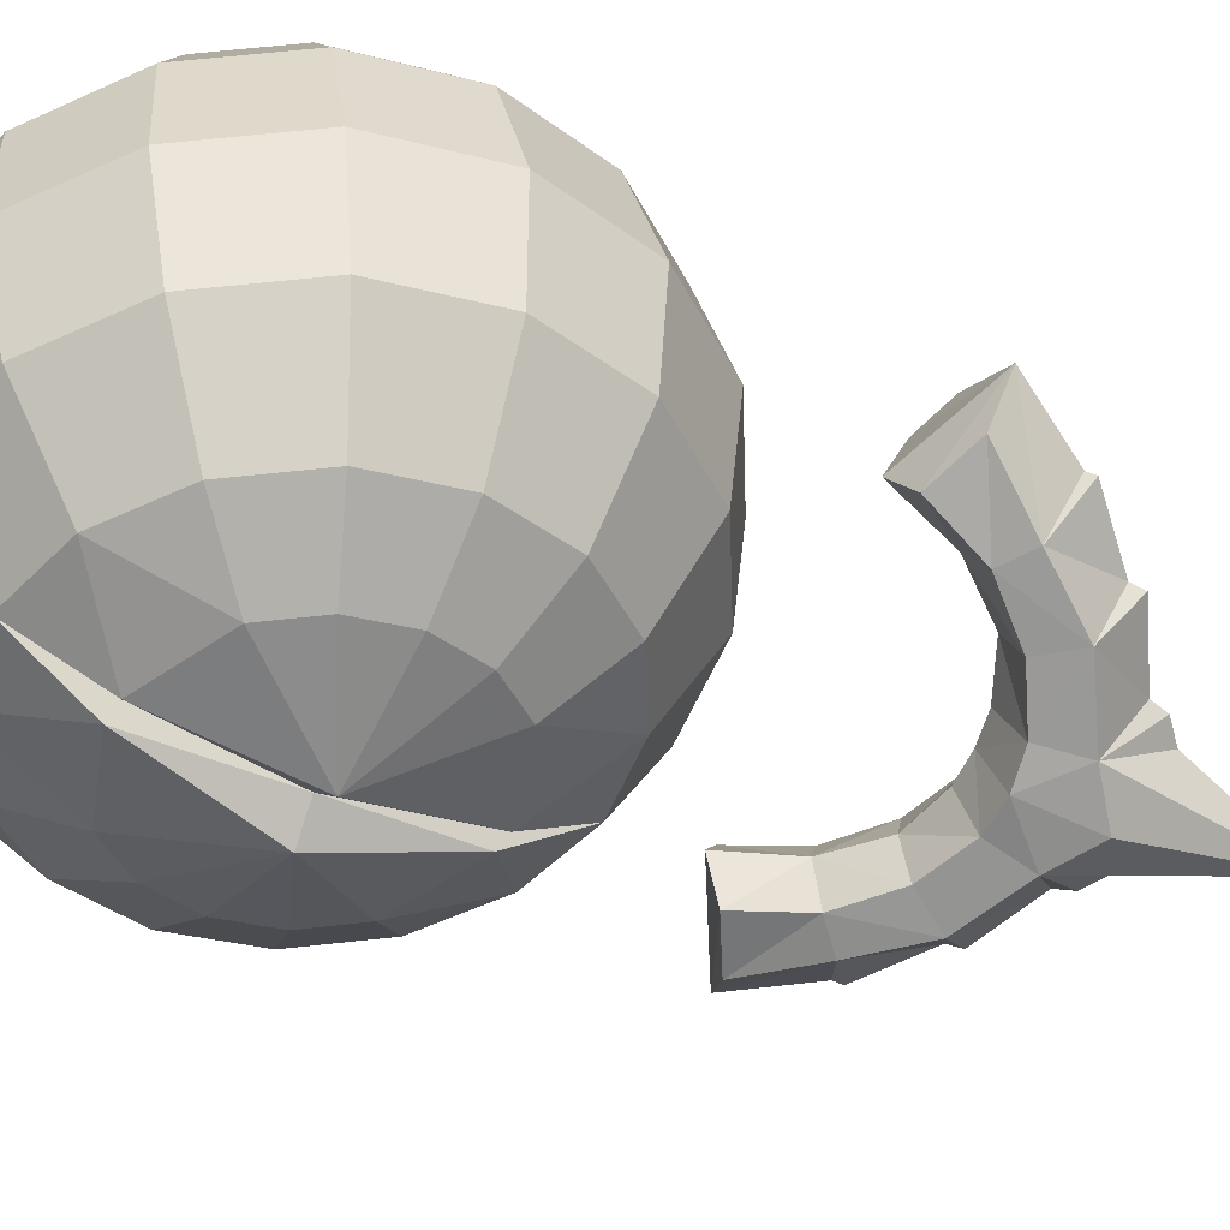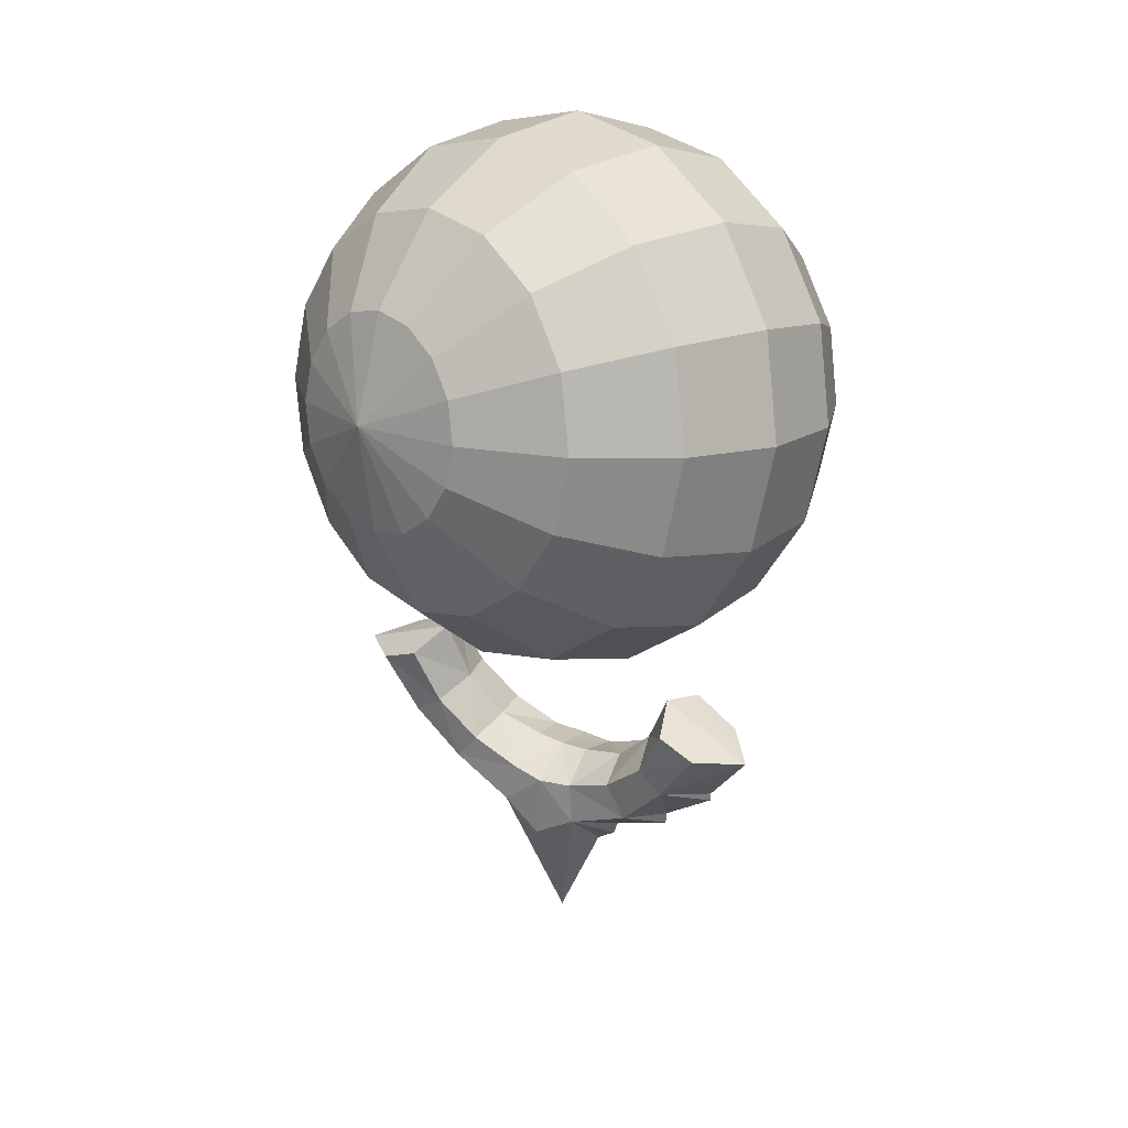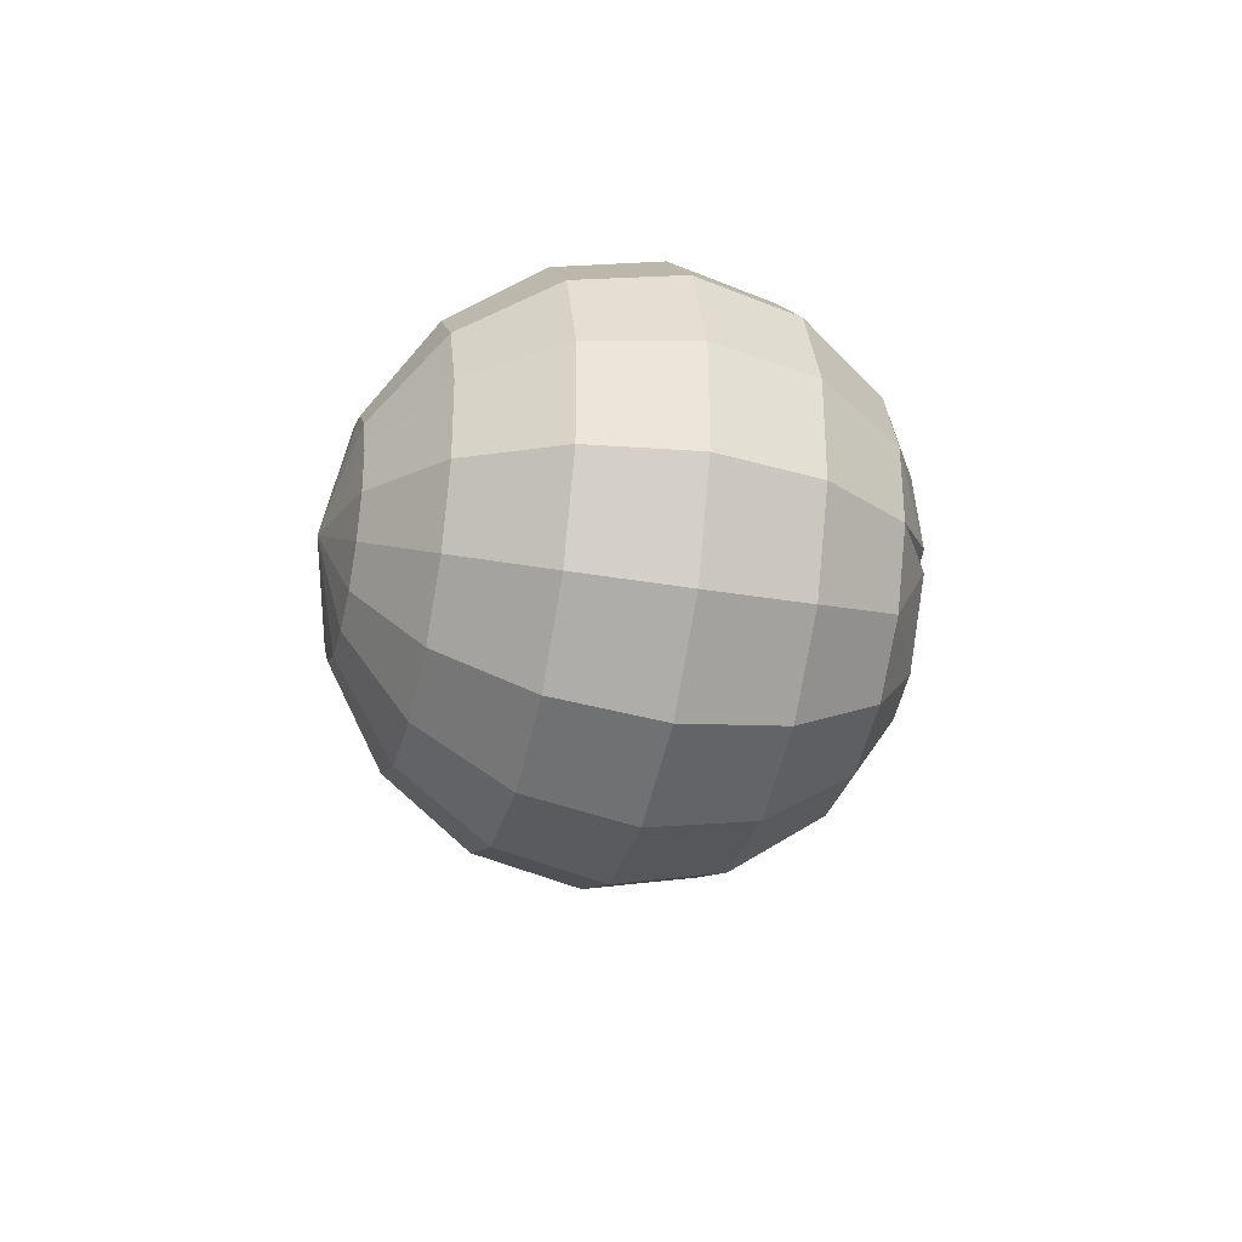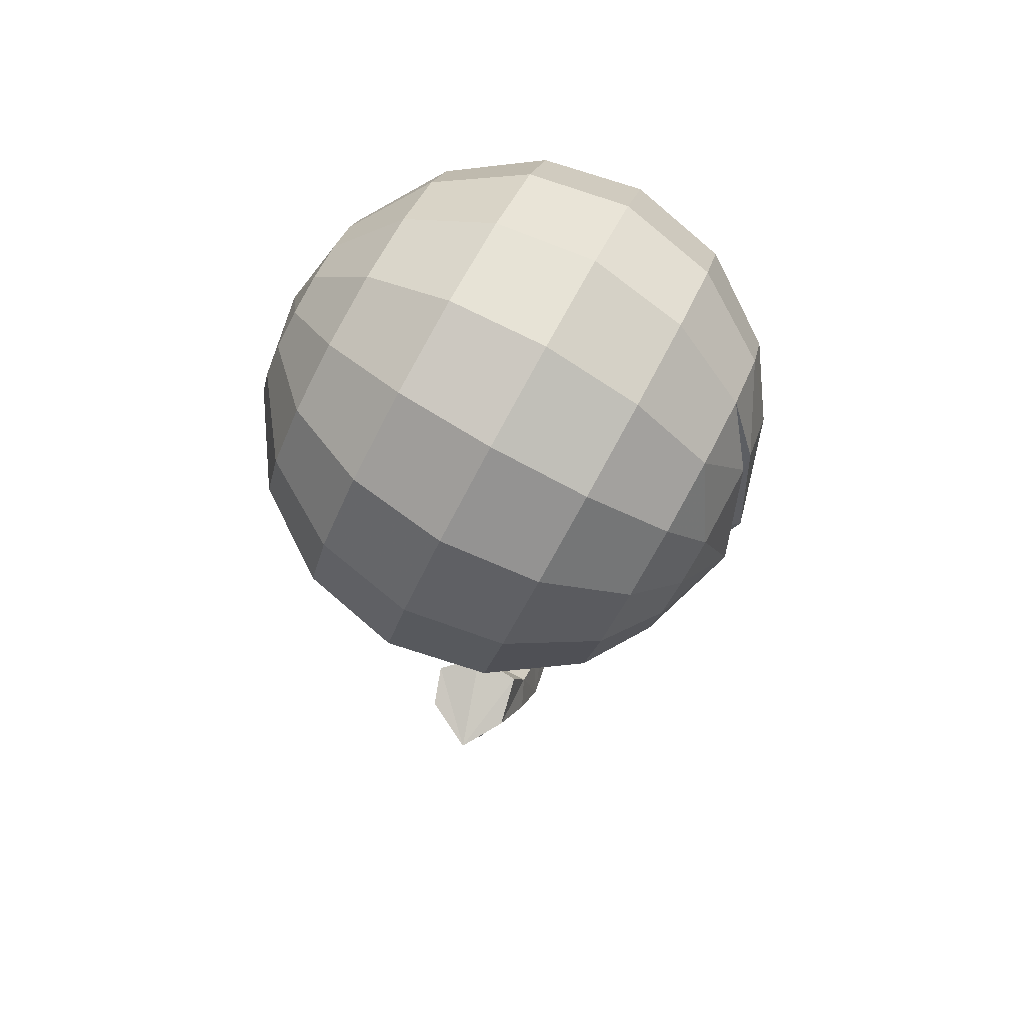
<metadata>
{"format":"obj","ext":"obj","renderer":"f3d","projection":"perspective","resolution":1024,"background":"white","views":[{"elev":-66.0,"azim":67.6,"up":"+Y"},{"elev":33.6,"azim":-150.1,"up":"+Z"},{"elev":79.3,"azim":-102.1,"up":"+Z"},{"elev":61.3,"azim":-81.1,"up":"+Z"}]}
</metadata>
<code>
g mon_nvwuzhiyan
v 10.54 0.9658 29.65
v 11.72 -3.231 28.64
v 14.19 -2.571 34.03
v 12.8 1.625 35.47
v 0.00564 -0.0384 24.03
v 0.002182 -4.772 22.28
v 3.244 -4.337 22.59
v 2.736 -0.03969 24.25
v 10.54 0.9658 29.65
v 6.994 0.4429 25.7
v 7.784 -3.853 24.78
v 11.72 -3.231 28.64
v 21.78 2.037 31.28
v 18.63 -1.93 31.96
v 14.21 -3.482 26.67
v 17.71 0.9919 25.22
v 14.21 -3.482 26.67
v 10.05 -4.37 21.7
v 12.69 0.4754 20.17
v 17.73 0.9968 24.38
v 7.784 -3.853 24.78
v 6.994 0.4429 25.7
v 10.05 -4.37 21.7
v 3.951 -4.984 18.6
v 6.665 0.008698 16.03
v 12.57 0.483 18.9
v 21.78 2.037 31.28
v 12.8 1.625 35.47
v 14.19 -2.571 34.03
v 18.63 -1.93 31.96
v -10.54 0.9657 29.65
v -12.81 1.625 35.47
v -14.2 -2.484 34.03
v -11.73 -3.231 28.64
v -3.247 -4.337 22.59
v -2.738 -0.03971 24.25
v -10.54 0.9657 29.65
v -11.73 -3.231 28.64
v -7.786 -3.853 24.78
v -6.997 0.4428 25.7
v -21.78 2.037 31.28
v -17.71 0.9918 25.22
v -14.22 -3.4 26.67
v -18.75 -1.775 31.91
v -14.22 -3.4 26.67
v -17.73 0.9967 24.37
v -12.62 0.4754 20.17
v -9.986 -4.37 21.7
v -6.997 0.4428 25.7
v -7.786 -3.853 24.78
v -9.986 -4.37 21.7
v -12.5 0.4829 18.9
v -6.668 0.008657 16.03
v -3.953 -4.984 18.6
v -21.78 2.037 31.28
v -18.75 -1.775 31.91
v -14.2 -2.484 34.03
v -12.81 1.625 35.47
v -0.001275 -5.447 15.99
v 14.19 5.838 34.08
v 11.72 5.174 28.69
v 3.244 4.277 22.64
v 0.002152 4.716 22.34
v 11.72 5.174 28.69
v 7.784 4.594 24.83
v 14.21 5.448 26.73
v 17.7 5.992 32.57
v 14.21 5.448 26.73
v 9.643 5.093 22.21
v 7.784 4.594 24.83
v 9.643 5.093 22.21
v 3.951 4.971 18.66
v 17.7 5.992 32.57
v 14.19 5.838 34.08
v -11.73 5.174 28.69
v -14.2 5.751 34.08
v -3.247 4.277 22.64
v -7.786 4.594 24.83
v -11.73 5.174 28.69
v -17.82 5.838 32.52
v -14.22 5.367 26.73
v -14.22 5.367 26.73
v -9.987 5.096 21.75
v -7.786 4.594 24.83
v -9.987 5.096 21.75
v -3.953 4.971 18.66
v -14.2 5.751 34.08
v -17.82 5.838 32.52
v -0.001309 5.465 16.05
v -0.00125 0.09199 1.875
v 4.395 0.02582 13.12
v 6.223 0.01749 14.54
v 17.71 0.9919 25.22
v 14.21 -3.482 26.67
v 12.69 0.4754 20.17
v -4.398 0.02579 13.12
v -6.225 0.01745 14.54
v -14.22 -3.4 26.67
v -17.71 0.9918 25.22
v -12.62 0.4754 20.17
v 14.21 5.448 26.73
v -14.22 5.367 26.73
f 1 2 3
f 3 4 1
f 5 6 7
f 7 8 5
f 9 10 11
f 11 12 9
f 13 14 15
f 15 16 13
f 17 18 19
f 19 20 17
f 7 21 22
f 22 8 7
f 23 24 25
f 25 26 23
f 27 28 29
f 29 30 27
f 31 32 33
f 33 34 31
f 35 6 5
f 5 36 35
f 37 38 39
f 39 40 37
f 41 42 43
f 43 44 41
f 45 46 47
f 47 48 45
f 49 50 35
f 35 36 49
f 51 52 53
f 53 54 51
f 55 56 57
f 57 58 55
f 2 15 14
f 14 3 2
f 6 59 24
f 24 7 6
f 18 17 12
f 12 11 18
f 7 24 23
f 23 21 7
f 44 43 34
f 34 33 44
f 54 59 6
f 6 35 54
f 38 45 48
f 48 39 38
f 51 54 35
f 35 50 51
f 1 4 60
f 60 61 1
f 5 8 62
f 62 63 5
f 9 64 65
f 65 10 9
f 13 16 66
f 66 67 13
f 68 20 19
f 19 69 68
f 62 8 22
f 22 70 62
f 71 26 25
f 25 72 71
f 27 73 74
f 74 28 27
f 31 75 76
f 76 32 31
f 77 36 5
f 5 63 77
f 37 40 78
f 78 79 37
f 41 80 81
f 81 42 41
f 82 83 47
f 47 46 82
f 49 36 77
f 77 84 49
f 85 86 53
f 53 52 85
f 55 58 87
f 87 88 55
f 61 60 67
f 67 66 61
f 63 62 72
f 72 89 63
f 69 65 64
f 64 68 69
f 62 70 71
f 71 72 62
f 80 76 75
f 75 81 80
f 86 77 63
f 63 89 86
f 79 78 83
f 83 82 79
f 85 84 77
f 77 86 85
f 90 24 59
f 91 92 24
f 91 24 90
f 20 93 94
f 26 95 23
f 24 92 25
f 59 54 90
f 96 54 97
f 96 90 54
f 98 99 46
f 51 100 52
f 54 53 97
f 90 89 72
f 91 72 92
f 91 90 72
f 20 101 93
f 26 71 95
f 72 25 92
f 89 90 86
f 96 97 86
f 96 86 90
f 102 46 99
f 85 52 100
f 86 97 53
g Object01
v 7.436 18.44 80.58
v 6.747 11.19 87.38
v 13.26 9.808 84.85
v 10.96 17.69 79.22
v 18.5 9.379 80.05
v 13.8 17.46 76.62
v 21.67 9.966 73.7
v 15.51 17.77 73.18
v 22.28 11.48 66.77
v 15.84 18.59 69.43
v 20.24 13.69 60.31
v 14.74 19.79 65.94
v 15.87 16.27 55.31
v 12.37 21.18 63.23
v 9.829 18.81 52.53
v 9.104 22.56 61.73
v 3.033 20.93 52.4
v 5.426 23.71 61.65
v 5.011 2.194 90.89
v 13.52 0.3899 87.59
v 20.36 -0.1711 81.32
v 24.5 0.597 73.02
v 25.3 2.577 63.96
v 22.64 5.468 55.53
v 16.93 8.83 49
v 9.037 12.15 45.37
v 0.1581 14.92 45.19
v 2.49 -7.178 90.6
v 11.7 -9.131 87.03
v 19.11 -9.739 80.23
v 23.59 -8.907 71.25
v 24.45 -6.764 61.45
v 21.58 -3.635 52.32
v 15.39 0.003721 45.26
v 6.848 3.597 41.33
v -2.762 6.599 41.13
v -0.4297 -15.5 86.54
v 8.079 -17.31 83.24
v 14.92 -17.87 76.96
v 19.06 -17.1 68.67
v 19.86 -15.12 59.61
v 17.2 -12.23 51.18
v 11.49 -8.867 44.65
v 3.596 -5.547 41.02
v -5.282 -2.773 40.84
v -3.306 -21.51 79.34
v 3.207 -22.89 76.81
v 8.446 -23.32 72.01
v 11.61 -22.73 65.66
v 12.23 -21.22 58.73
v 10.19 -19 52.27
v 5.82 -16.43 47.27
v -0.2239 -13.89 44.49
v -7.019 -11.77 44.36
v 2.608 -24.78 67.59
v 4.685 -24.39 63.42
v 5.087 -23.4 58.88
v 3.752 -21.95 54.64
v 0.8851 -20.26 51.36
v 3.759 19.58 80.51
v -0.04767 13.31 87.24
v 0.4882 20.96 79.01
v -6.091 15.85 84.46
v -1.878 22.35 76.3
v -10.46 18.43 79.46
v -2.979 23.55 72.81
v -12.5 20.64 73.01
v -2.647 24.37 69.06
v -11.88 22.15 66.08
v -0.9331 24.69 65.62
v -8.718 22.74 59.73
v 1.902 24.46 63.02
v -3.479 22.31 54.92
v -3.868 4.968 90.71
v -11.76 8.288 87.08
v -17.48 11.65 80.55
v -20.13 14.54 72.12
v -19.33 16.52 63.07
v -15.2 17.29 54.77
v -8.351 16.73 48.49
v -7.12 -4.176 90.41
v -15.67 -0.5824 86.48
v -21.85 3.056 79.41
v -24.73 6.185 70.28
v -23.86 8.328 60.48
v -19.38 9.16 51.5
v -11.97 8.553 44.71
v -9.308 -12.73 86.36
v -17.2 -9.408 82.73
v -22.92 -6.047 76.2
v -25.57 -3.156 67.77
v -24.77 -1.176 58.71
v -20.64 -0.4078 50.42
v -13.79 -0.9687 44.14
v -10.1 -19.39 79.2
v -16.14 -16.85 76.42
v -20.52 -14.27 71.42
v -22.55 -12.06 64.97
v -21.94 -10.55 58.04
v -18.77 -9.957 51.69
v -13.53 -10.39 46.88
v -16.39 -18.85 67.2
v -13.52 -20.53 70.48
v -17.72 -17.4 62.97
v -17.32 -16.4 58.42
v -15.24 -16.02 54.26
v 7.042 23.06 71.61
v -6.622 -17.55 49.73
v -4.995 -24.04 59.77
v -4.147 -23.73 71.78
v -6.597 -21.31 60.7
v -8.357 -17.1 50.04
v -9.517 -22.85 60.58
v -6.145 -23.21 72.14
f 103 104 105
f 105 106 103
f 106 105 107
f 107 108 106
f 108 107 109
f 109 110 108
f 110 109 111
f 111 112 110
f 112 111 113
f 113 114 112
f 114 113 115
f 115 116 114
f 116 115 117
f 117 118 116
f 118 117 119
f 119 120 118
f 104 121 122
f 122 105 104
f 105 122 123
f 123 107 105
f 107 123 124
f 124 109 107
f 109 124 125
f 125 111 109
f 111 125 126
f 126 113 111
f 113 126 127
f 127 115 113
f 115 127 128
f 128 117 115
f 117 128 129
f 129 119 117
f 121 130 131
f 131 122 121
f 122 131 132
f 132 123 122
f 123 132 133
f 133 124 123
f 124 133 134
f 134 125 124
f 125 134 135
f 135 126 125
f 126 135 136
f 136 127 126
f 127 136 137
f 137 128 127
f 128 137 138
f 138 129 128
f 130 139 140
f 140 131 130
f 131 140 141
f 141 132 131
f 132 141 142
f 142 133 132
f 133 142 143
f 143 134 133
f 134 143 144
f 144 135 134
f 135 144 145
f 145 136 135
f 136 145 146
f 146 137 136
f 137 146 147
f 147 138 137
f 139 148 149
f 149 140 139
f 140 149 150
f 150 141 140
f 141 150 151
f 151 142 141
f 142 151 152
f 152 143 142
f 143 152 153
f 153 144 143
f 144 153 154
f 154 145 144
f 145 154 155
f 155 146 145
f 146 155 156
f 156 147 146
f 151 150 157
f 157 158 151
f 152 151 158
f 158 159 152
f 153 152 159
f 159 160 153
f 154 153 160
f 160 161 154
f 103 162 163
f 163 104 103
f 162 164 165
f 165 163 162
f 164 166 167
f 167 165 164
f 166 168 169
f 169 167 166
f 168 170 171
f 171 169 168
f 170 172 173
f 173 171 170
f 172 174 175
f 175 173 172
f 174 120 119
f 119 175 174
f 104 163 176
f 176 121 104
f 163 165 177
f 177 176 163
f 165 167 178
f 178 177 165
f 167 169 179
f 179 178 167
f 169 171 180
f 180 179 169
f 171 173 181
f 181 180 171
f 173 175 182
f 182 181 173
f 175 119 129
f 129 182 175
f 121 176 183
f 183 130 121
f 176 177 184
f 184 183 176
f 177 178 185
f 185 184 177
f 178 179 186
f 186 185 178
f 179 180 187
f 187 186 179
f 180 181 188
f 188 187 180
f 181 182 189
f 189 188 181
f 182 129 138
f 138 189 182
f 130 183 190
f 190 139 130
f 183 184 191
f 191 190 183
f 184 185 192
f 192 191 184
f 185 186 193
f 193 192 185
f 186 187 194
f 194 193 186
f 187 188 195
f 195 194 187
f 188 189 196
f 196 195 188
f 189 138 147
f 147 196 189
f 139 190 197
f 197 148 139
f 190 191 198
f 198 197 190
f 191 192 199
f 199 198 191
f 192 193 200
f 200 199 192
f 193 194 201
f 201 200 193
f 194 195 202
f 202 201 194
f 195 196 203
f 203 202 195
f 196 147 156
f 156 203 196
f 199 204 205
f 205 198 199
f 200 206 204
f 204 199 200
f 201 207 206
f 206 200 201
f 202 208 207
f 207 201 202
f 209 106 108
f 209 108 110
f 209 110 112
f 209 112 114
f 209 114 116
f 209 116 118
f 149 157 150
f 154 161 155
f 155 210 156
f 211 212 213
f 209 103 106
f 118 120 209
f 211 157 212
f 211 159 158
f 211 160 159
f 212 148 213
f 213 156 210
f 148 212 149
f 149 212 157
f 213 210 211
f 211 158 157
f 161 160 211
f 210 161 211
f 161 210 155
f 209 164 162
f 209 166 164
f 209 168 166
f 209 170 168
f 209 172 170
f 209 174 172
f 197 198 205
f 202 203 208
f 203 156 214
f 215 213 216
f 209 162 103
f 174 209 120
f 215 216 205
f 215 204 206
f 215 206 207
f 216 213 148
f 213 214 156
f 148 197 216
f 197 205 216
f 213 215 214
f 215 205 204
f 208 215 207
f 214 215 208
f 208 203 214
g Object02
v 7.466 18.51 80.64
v 6.775 11.24 87.46
v 13.31 9.85 84.92
v 11.01 17.76 79.27
v 18.57 9.418 80.1
v 13.85 17.53 76.66
v 21.75 10.01 73.73
v 15.57 17.85 73.21
v 22.37 11.53 66.77
v 15.91 18.67 69.44
v 20.32 13.75 60.29
v 14.8 19.87 65.94
v 15.94 16.33 55.27
v 12.43 21.27 63.22
v 9.868 18.88 52.48
v 9.141 22.65 61.71
v 3.046 21.02 52.35
v 5.448 23.8 61.64
v 5.031 2.206 90.99
v 13.57 0.3942 87.68
v 20.44 -0.169 81.38
v 24.6 0.6021 73.05
v 25.4 2.59 63.96
v 22.73 5.492 55.49
v 17 8.867 48.94
v 9.073 12.2 45.29
v 0.1597 14.98 45.11
v 2.501 -7.205 90.7
v 11.75 -9.166 87.11
v 19.18 -9.775 80.29
v 23.68 -8.941 71.27
v 24.55 -6.789 61.44
v 21.66 -3.648 52.27
v 15.45 0.004856 45.18
v 6.875 3.612 41.23
v -2.772 6.626 41.04
v -0.4313 -15.56 86.62
v 8.111 -17.37 83.31
v 14.98 -17.94 77.01
v 19.14 -17.17 68.68
v 19.94 -15.18 59.59
v 17.27 -12.28 51.12
v 11.54 -8.902 44.57
v 3.61 -5.569 40.92
v -5.303 -2.785 40.74
v -3.319 -21.6 79.39
v 3.219 -22.98 76.85
v 8.478 -23.41 72.03
v 11.66 -22.82 65.65
v 12.27 -21.3 58.7
v 10.23 -19.08 52.22
v 5.842 -16.5 47.2
v -0.2257 -13.95 44.41
v -7.047 -11.82 44.28
v 2.612 -24.88 67.59
v 4.7 -24.49 63.41
v 5.104 -23.5 58.85
v 3.764 -22.04 54.6
v 0.8827 -20.34 51.31
v 3.774 19.66 80.57
v -0.04655 13.37 87.32
v 0.4903 21.04 79.06
v -6.113 15.92 84.53
v -1.885 22.44 76.34
v -10.5 18.5 79.52
v -2.991 23.65 72.84
v -12.54 20.72 73.04
v -2.658 24.47 69.07
v -11.93 22.24 66.08
v -0.9368 24.79 65.62
v -8.75 22.83 59.7
v 1.91 24.55 63.01
v -3.491 22.4 54.88
v -3.882 4.99 90.81
v -11.81 8.323 87.17
v -17.54 11.7 80.61
v -20.21 14.6 72.15
v -19.41 16.59 63.06
v -15.25 17.36 54.73
v -8.382 16.8 48.43
v -7.147 -4.191 90.5
v -15.73 -0.5836 86.56
v -21.93 3.069 79.46
v -24.82 6.21 70.3
v -23.95 8.362 60.46
v -19.46 9.196 51.44
v -12.02 8.587 44.62
v -9.344 -12.78 86.44
v -17.27 -9.445 82.8
v -23.01 -6.071 76.24
v -25.67 -3.169 67.78
v -24.87 -1.181 58.69
v -20.72 -0.4098 50.36
v -13.84 -0.9729 44.06
v -10.14 -19.46 79.25
v -16.21 -16.91 76.46
v -20.6 -14.33 71.44
v -22.64 -12.11 64.96
v -22.02 -10.59 58.01
v -18.84 -9.997 51.63
v -13.58 -10.43 46.81
v -16.45 -18.92 67.21
v -13.57 -20.62 70.5
v -17.79 -17.47 62.96
v -17.39 -16.47 58.39
v -15.3 -16.08 54.21
v 7.071 23.15 71.63
v -6.693 -17.61 49.69
v -5.043 -24.13 59.75
v -4.209 -23.81 71.8
v -6.625 -21.4 60.68
v -8.34 -17.18 49.99
v -9.524 -22.95 60.55
v -6.125 -23.31 72.14
f 217 218 219
f 219 220 217
f 220 219 221
f 221 222 220
f 222 221 223
f 223 224 222
f 224 223 225
f 225 226 224
f 226 225 227
f 227 228 226
f 228 227 229
f 229 230 228
f 230 229 231
f 231 232 230
f 232 231 233
f 233 234 232
f 218 235 236
f 236 219 218
f 219 236 237
f 237 221 219
f 221 237 238
f 238 223 221
f 223 238 239
f 239 225 223
f 225 239 240
f 240 227 225
f 227 240 241
f 241 229 227
f 229 241 242
f 242 231 229
f 231 242 243
f 243 233 231
f 235 244 245
f 245 236 235
f 236 245 246
f 246 237 236
f 237 246 247
f 247 238 237
f 238 247 248
f 248 239 238
f 239 248 249
f 249 240 239
f 240 249 250
f 250 241 240
f 241 250 251
f 251 242 241
f 242 251 252
f 252 243 242
f 244 253 254
f 254 245 244
f 245 254 255
f 255 246 245
f 246 255 256
f 256 247 246
f 247 256 257
f 257 248 247
f 248 257 258
f 258 249 248
f 249 258 259
f 259 250 249
f 250 259 260
f 260 251 250
f 251 260 261
f 261 252 251
f 253 262 263
f 263 254 253
f 254 263 264
f 264 255 254
f 255 264 265
f 265 256 255
f 256 265 266
f 266 257 256
f 257 266 267
f 267 258 257
f 258 267 268
f 268 259 258
f 259 268 269
f 269 260 259
f 260 269 270
f 270 261 260
f 265 264 271
f 271 272 265
f 266 265 272
f 272 273 266
f 267 266 273
f 273 274 267
f 268 267 274
f 274 275 268
f 217 276 277
f 277 218 217
f 276 278 279
f 279 277 276
f 278 280 281
f 281 279 278
f 280 282 283
f 283 281 280
f 282 284 285
f 285 283 282
f 284 286 287
f 287 285 284
f 286 288 289
f 289 287 286
f 288 234 233
f 233 289 288
f 218 277 290
f 290 235 218
f 277 279 291
f 291 290 277
f 279 281 292
f 292 291 279
f 281 283 293
f 293 292 281
f 283 285 294
f 294 293 283
f 285 287 295
f 295 294 285
f 287 289 296
f 296 295 287
f 289 233 243
f 243 296 289
f 235 290 297
f 297 244 235
f 290 291 298
f 298 297 290
f 291 292 299
f 299 298 291
f 292 293 300
f 300 299 292
f 293 294 301
f 301 300 293
f 294 295 302
f 302 301 294
f 295 296 303
f 303 302 295
f 296 243 252
f 252 303 296
f 244 297 304
f 304 253 244
f 297 298 305
f 305 304 297
f 298 299 306
f 306 305 298
f 299 300 307
f 307 306 299
f 300 301 308
f 308 307 300
f 301 302 309
f 309 308 301
f 302 303 310
f 310 309 302
f 303 252 261
f 261 310 303
f 253 304 311
f 311 262 253
f 304 305 312
f 312 311 304
f 305 306 313
f 313 312 305
f 306 307 314
f 314 313 306
f 307 308 315
f 315 314 307
f 308 309 316
f 316 315 308
f 309 310 317
f 317 316 309
f 310 261 270
f 270 317 310
f 313 318 319
f 319 312 313
f 314 320 318
f 318 313 314
f 315 321 320
f 320 314 315
f 316 322 321
f 321 315 316
f 323 220 222
f 323 222 224
f 323 224 226
f 323 226 228
f 323 228 230
f 323 230 232
f 263 271 264
f 268 275 269
f 269 324 270
f 325 326 327
f 323 217 220
f 232 234 323
f 325 271 326
f 325 273 272
f 325 274 273
f 326 262 327
f 327 270 324
f 262 326 263
f 263 326 271
f 327 324 325
f 325 272 271
f 275 274 325
f 324 275 325
f 275 324 269
f 323 278 276
f 323 280 278
f 323 282 280
f 323 284 282
f 323 286 284
f 323 288 286
f 311 312 319
f 316 317 322
f 317 270 328
f 329 327 330
f 323 276 217
f 288 323 234
f 329 330 319
f 329 318 320
f 329 320 321
f 330 327 262
f 327 328 270
f 262 311 330
f 311 319 330
f 327 329 328
f 329 319 318
f 322 329 321
f 328 329 322
f 322 317 328

</code>
